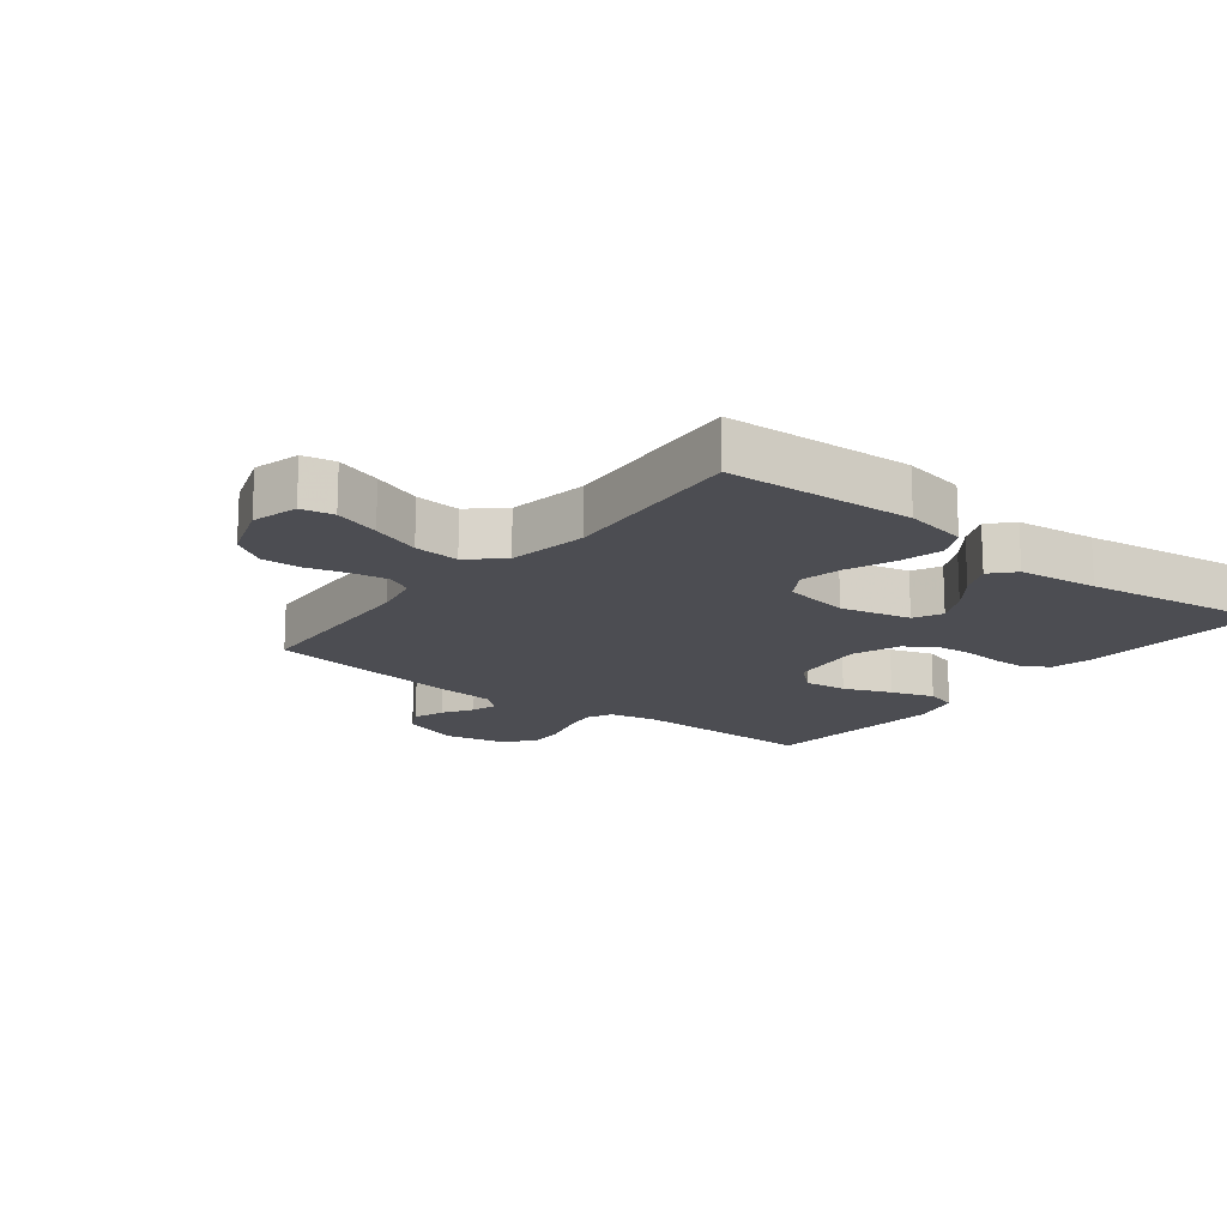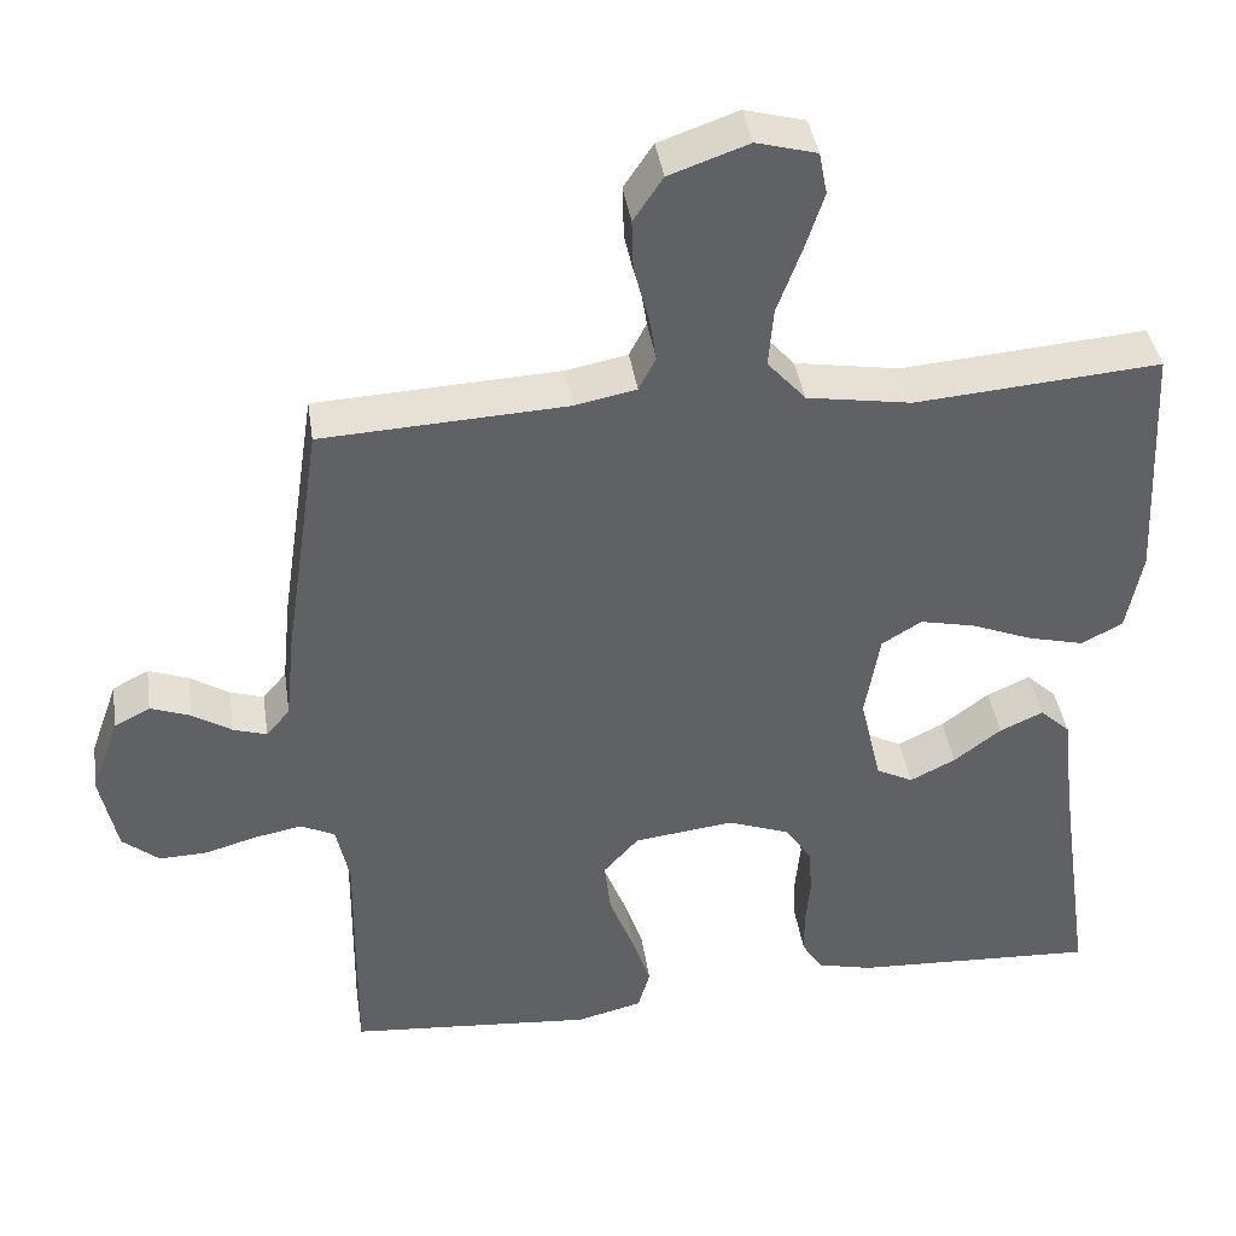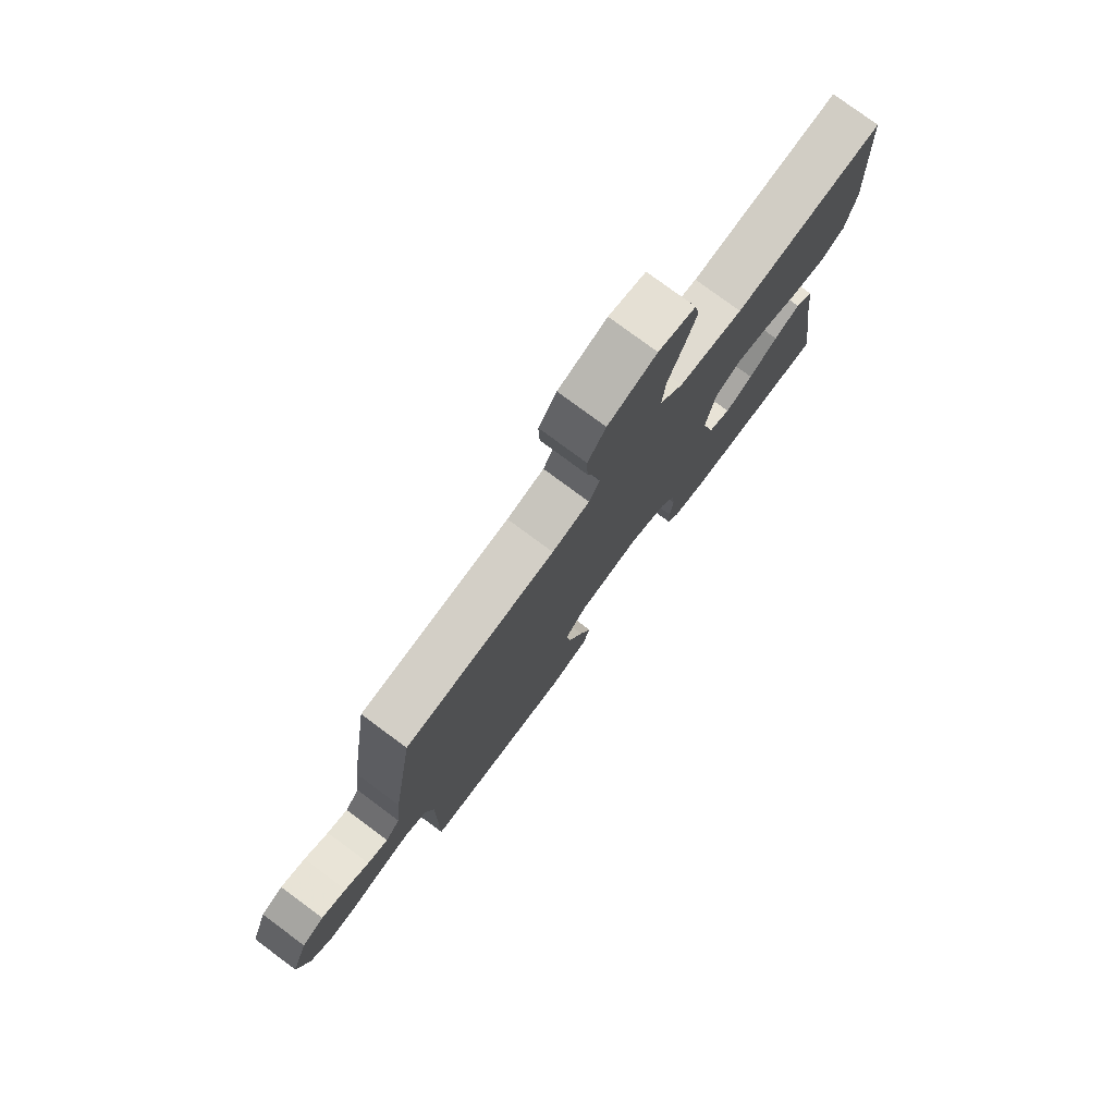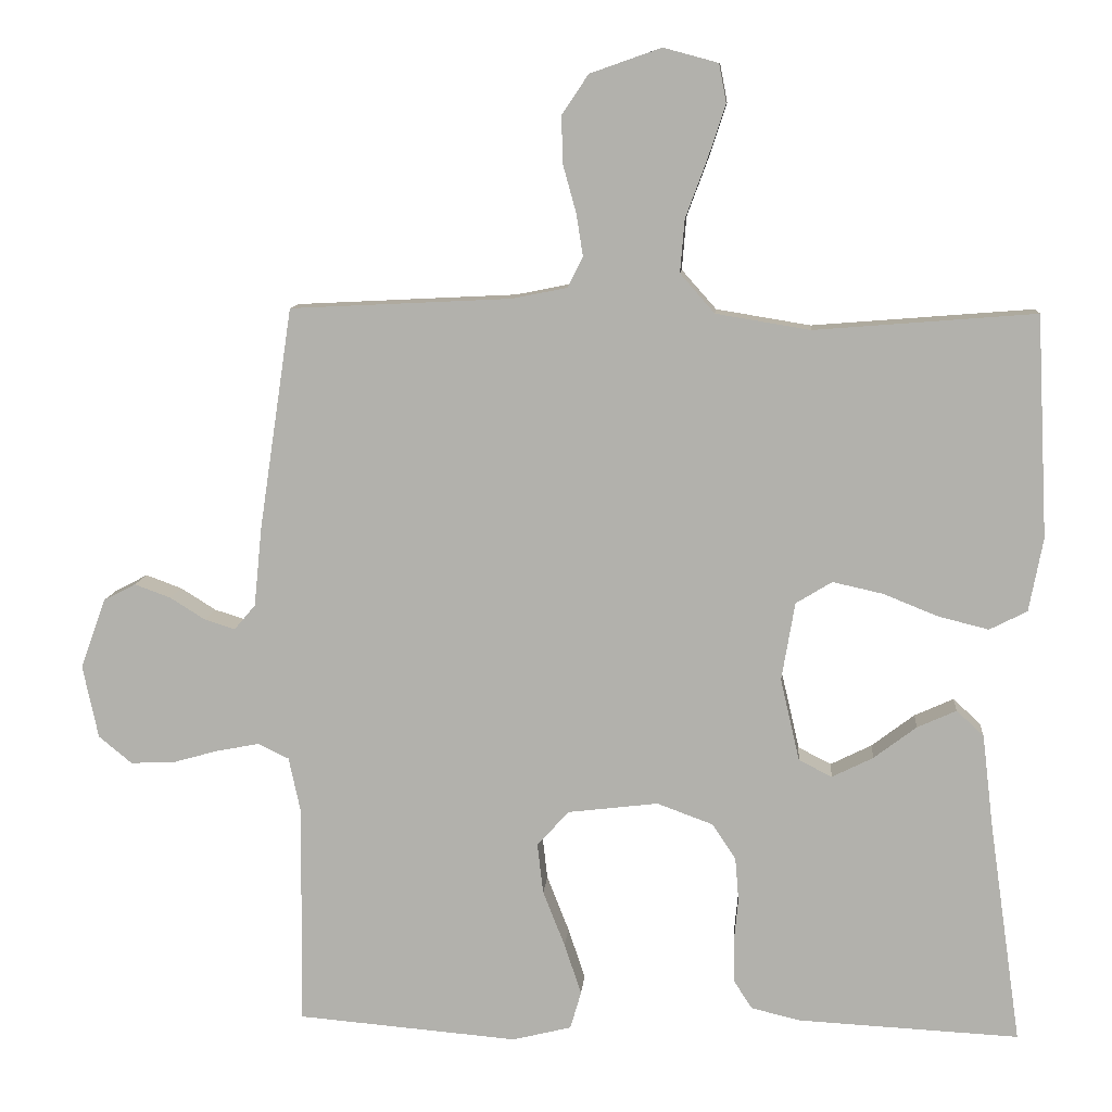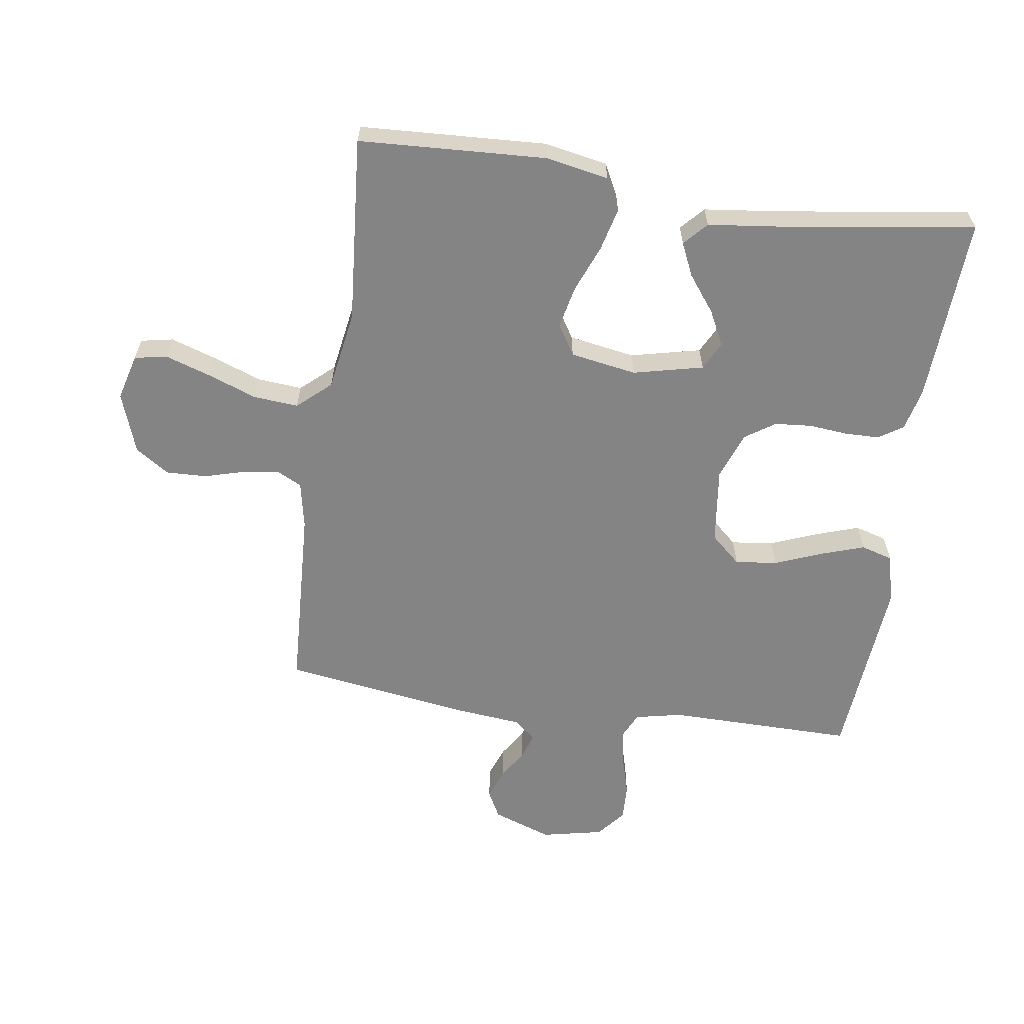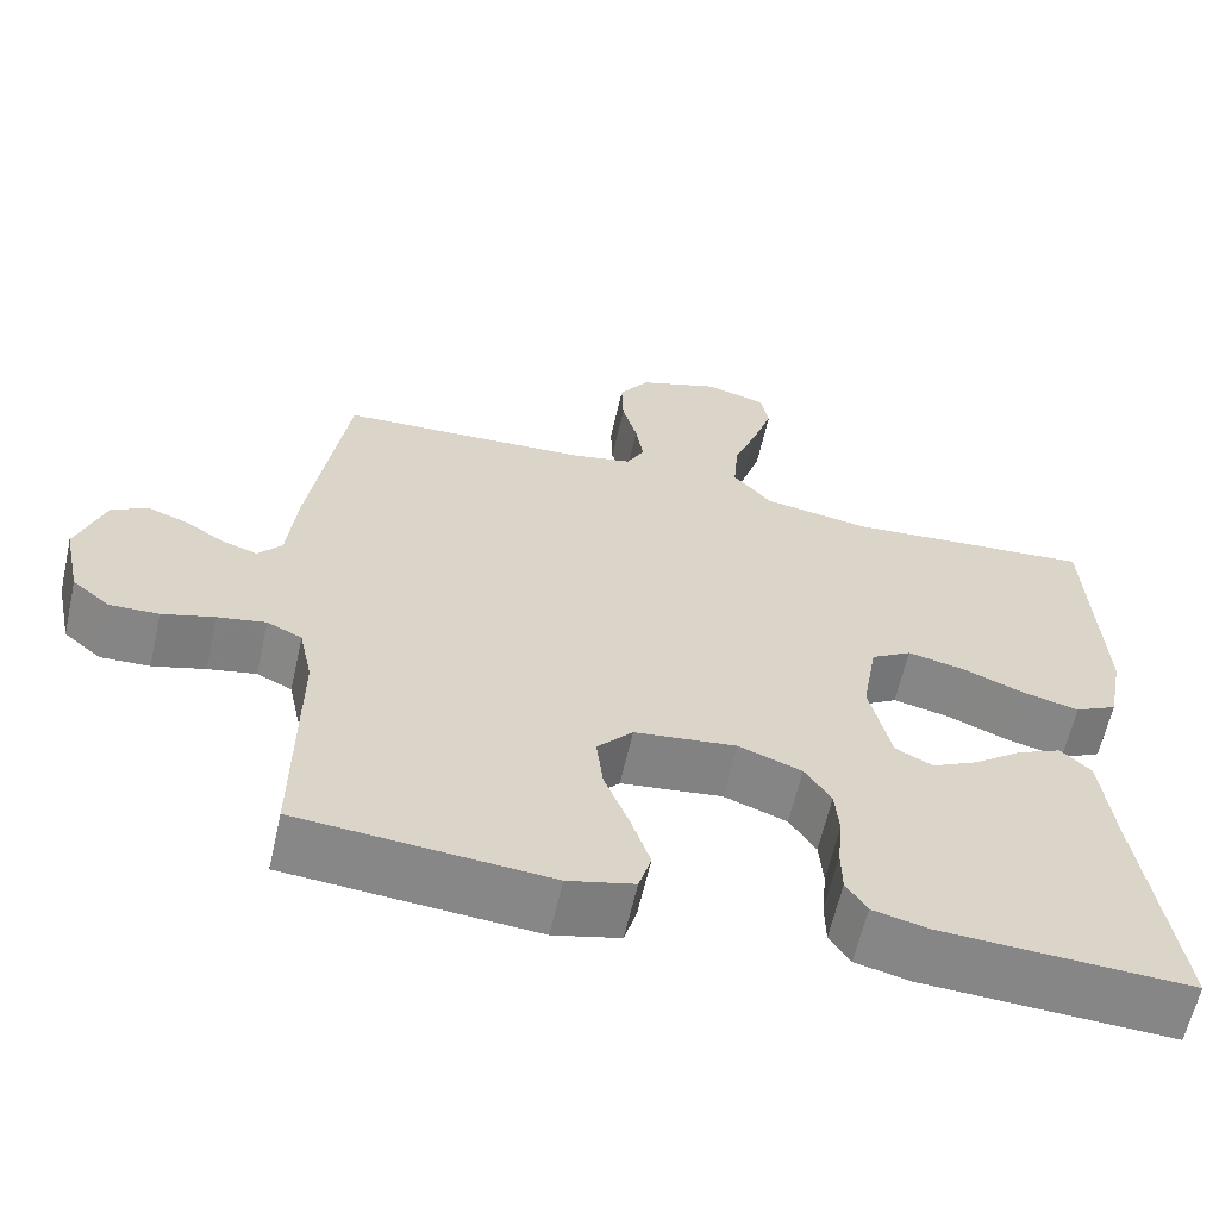
<metadata>
{"format":"obj","ext":"obj","renderer":"f3d","projection":"perspective","resolution":1024,"background":"white","views":[{"elev":-16.3,"azim":52.0,"up":"+Y"},{"elev":40.2,"azim":-8.5,"up":"+Z"},{"elev":78.3,"azim":-53.5,"up":"+Z"},{"elev":10.1,"azim":4.7,"up":"+Z"},{"elev":-61.4,"azim":81.7,"up":"+Y"},{"elev":-61.9,"azim":-12.7,"up":"+Z"}]}
</metadata>
<code>
v -0.5 0.07 0.5
v -0.2 0.07 0.515
v -0.125 0.07 0.53
v -0.104 0.07 0.571
v -0.113 0.07 0.628
v -0.131 0.07 0.693
v -0.133 0.07 0.757
v -0.097 0.07 0.811
v 0 0.07 0.845
v 0.074 0.07 0.825
v 0.084 0.07 0.773
v 0.06 0.07 0.7
v 0.031 0.07 0.622
v 0.025 0.07 0.55
v 0.072 0.07 0.497
v 0.2 0.07 0.476
v 0.5 0.07 0.5
v 0.515 0.07 0.2
v 0.496 0.07 0.1
v 0.445 0.07 0.074
v 0.377 0.07 0.091
v 0.302 0.07 0.121
v 0.234 0.07 0.136
v 0.185 0.07 0.106
v 0.167 0.07 0
v 0.193 0.07 -0.112
v 0.238 0.07 -0.135
v 0.294 0.07 -0.107
v 0.352 0.07 -0.063
v 0.405 0.07 -0.039
v 0.442 0.07 -0.073
v 0.457 0.07 -0.2
v 0.5 0.07 -0.5
v 0.2 0.07 -0.485
v 0.133 0.07 -0.469
v 0.108 0.07 -0.43
v 0.107 0.07 -0.375
v 0.113 0.07 -0.313
v 0.108 0.07 -0.254
v 0.076 0.07 -0.206
v 0 0.07 -0.178
v -0.123 0.07 -0.193
v -0.166 0.07 -0.241
v -0.158 0.07 -0.309
v -0.128 0.07 -0.385
v -0.105 0.07 -0.454
v -0.12 0.07 -0.505
v -0.2 0.07 -0.525
v -0.5 0.07 -0.5
v -0.497 0.07 -0.2
v -0.513 0.07 -0.125
v -0.555 0.07 -0.105
v -0.613 0.07 -0.116
v -0.676 0.07 -0.134
v -0.735 0.07 -0.136
v -0.78 0.07 -0.099
v -0.801 0.07 0
v -0.767 0.07 0.095
v -0.723 0.07 0.118
v -0.674 0.07 0.1
v -0.626 0.07 0.07
v -0.585 0.07 0.057
v -0.556 0.07 0.091
v -0.545 0.07 0.2
v -0.5 0 0.5
v -0.2 0 0.515
v -0.125 0 0.53
v -0.104 0 0.571
v -0.113 0 0.628
v -0.131 0 0.693
v -0.133 0 0.757
v -0.097 0 0.811
v 0 0 0.845
v 0.074 0 0.825
v 0.084 0 0.773
v 0.06 0 0.7
v 0.031 0 0.622
v 0.025 0 0.55
v 0.072 0 0.497
v 0.2 0 0.476
v 0.5 0 0.5
v 0.515 0 0.2
v 0.496 0 0.1
v 0.445 0 0.074
v 0.377 0 0.091
v 0.302 0 0.121
v 0.234 0 0.136
v 0.185 0 0.106
v 0.167 0 0
v 0.193 0 -0.112
v 0.238 0 -0.135
v 0.294 0 -0.107
v 0.352 0 -0.063
v 0.405 0 -0.039
v 0.442 0 -0.073
v 0.457 0 -0.2
v 0.5 0 -0.5
v 0.2 0 -0.485
v 0.133 0 -0.469
v 0.108 0 -0.43
v 0.107 0 -0.375
v 0.113 0 -0.313
v 0.108 0 -0.254
v 0.076 0 -0.206
v 0 0 -0.178
v -0.123 0 -0.193
v -0.166 0 -0.241
v -0.158 0 -0.309
v -0.128 0 -0.385
v -0.105 0 -0.454
v -0.12 0 -0.505
v -0.2 0 -0.525
v -0.5 0 -0.5
v -0.497 0 -0.2
v -0.513 0 -0.125
v -0.555 0 -0.105
v -0.613 0 -0.116
v -0.676 0 -0.134
v -0.735 0 -0.136
v -0.78 0 -0.099
v -0.801 0 0
v -0.767 0 0.095
v -0.723 0 0.118
v -0.674 0 0.1
v -0.626 0 0.07
v -0.585 0 0.057
v -0.556 0 0.091
v -0.545 0 0.2
f 63 64 1 2
f 59 60 61
f 58 59 61
f 57 58 61
f 56 57 61
f 55 56 61
f 54 55 61
f 53 54 61
f 52 53 61 62
f 51 52 62 63
f 48 49 50
f 47 48 50
f 46 47 50
f 45 46 50
f 44 45 50
f 50 51 63
f 44 50 63
f 43 44 63
f 36 37 38
f 35 36 38
f 34 35 38
f 33 34 38
f 32 33 38
f 32 38 39
f 31 32 39
f 30 31 39
f 29 30 39
f 28 29 39
f 27 28 39
f 26 27 39 40
f 20 21 22
f 19 20 22
f 18 19 22
f 17 18 22
f 16 17 22
f 15 16 22 23
f 14 15 23 24
f 11 12 13
f 10 11 13
f 9 10 13
f 8 9 13
f 7 8 13
f 6 7 13
f 5 6 13
f 4 5 13 14
f 14 24 25
f 4 14 25
f 3 4 25
f 63 2 3
f 43 63 3
f 42 43 3
f 3 25 26
f 42 3 26
f 41 42 26
f 26 40 41
f 66 65 128 127
f 125 124 123
f 125 123 122
f 125 122 121
f 125 121 120
f 125 120 119
f 125 119 118
f 125 118 117
f 126 125 117 116
f 127 126 116 115
f 114 113 112
f 114 112 111
f 114 111 110
f 114 110 109
f 114 109 108
f 127 115 114
f 127 114 108
f 127 108 107
f 102 101 100
f 102 100 99
f 102 99 98
f 102 98 97
f 102 97 96
f 103 102 96
f 103 96 95
f 103 95 94
f 103 94 93
f 103 93 92
f 103 92 91
f 104 103 91 90
f 86 85 84
f 86 84 83
f 86 83 82
f 86 82 81
f 86 81 80
f 87 86 80 79
f 88 87 79 78
f 77 76 75
f 77 75 74
f 77 74 73
f 77 73 72
f 77 72 71
f 77 71 70
f 77 70 69
f 78 77 69 68
f 89 88 78
f 89 78 68
f 89 68 67
f 67 66 127
f 67 127 107
f 67 107 106
f 90 89 67
f 90 67 106
f 90 106 105
f 105 104 90
f 1 65 66 2
f 2 66 67 3
f 3 67 68 4
f 4 68 69 5
f 5 69 70 6
f 6 70 71 7
f 7 71 72 8
f 8 72 73 9
f 9 73 74 10
f 10 74 75 11
f 11 75 76 12
f 12 76 77 13
f 13 77 78 14
f 14 78 79 15
f 15 79 80 16
f 16 80 81 17
f 17 81 82 18
f 18 82 83 19
f 19 83 84 20
f 20 84 85 21
f 21 85 86 22
f 22 86 87 23
f 23 87 88 24
f 24 88 89 25
f 25 89 90 26
f 26 90 91 27
f 27 91 92 28
f 28 92 93 29
f 29 93 94 30
f 30 94 95 31
f 31 95 96 32
f 32 96 97 33
f 33 97 98 34
f 34 98 99 35
f 35 99 100 36
f 36 100 101 37
f 37 101 102 38
f 38 102 103 39
f 39 103 104 40
f 40 104 105 41
f 41 105 106 42
f 42 106 107 43
f 43 107 108 44
f 44 108 109 45
f 45 109 110 46
f 46 110 111 47
f 47 111 112 48
f 48 112 113 49
f 49 113 114 50
f 50 114 115 51
f 51 115 116 52
f 52 116 117 53
f 53 117 118 54
f 54 118 119 55
f 55 119 120 56
f 56 120 121 57
f 57 121 122 58
f 58 122 123 59
f 59 123 124 60
f 60 124 125 61
f 61 125 126 62
f 62 126 127 63
f 63 127 128 64
f 64 128 65 1

</code>
